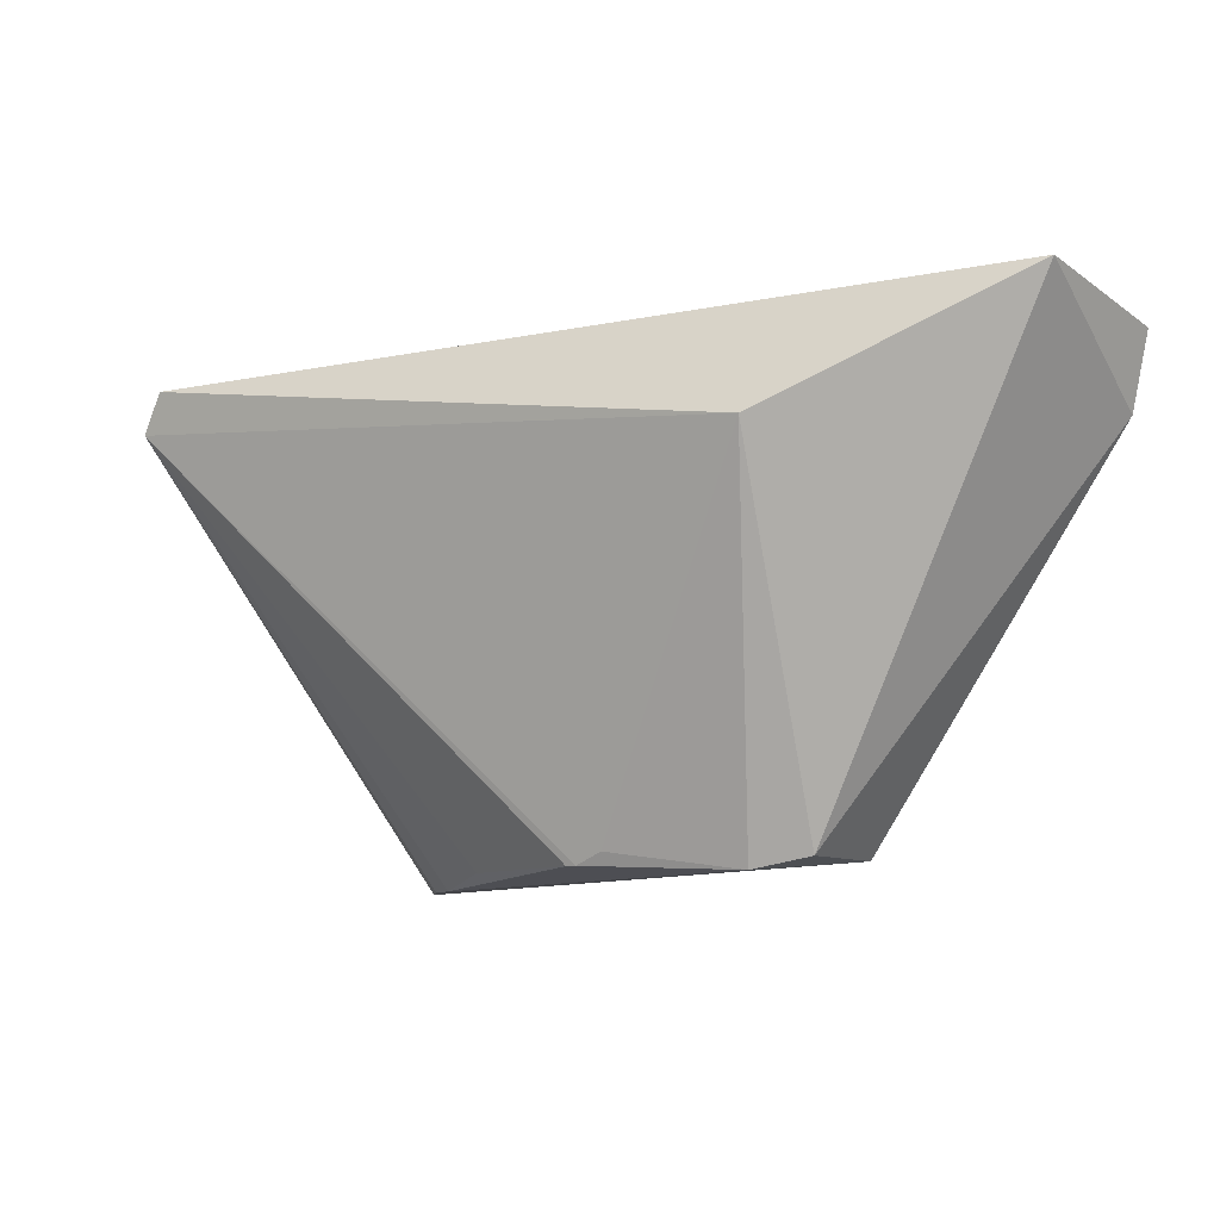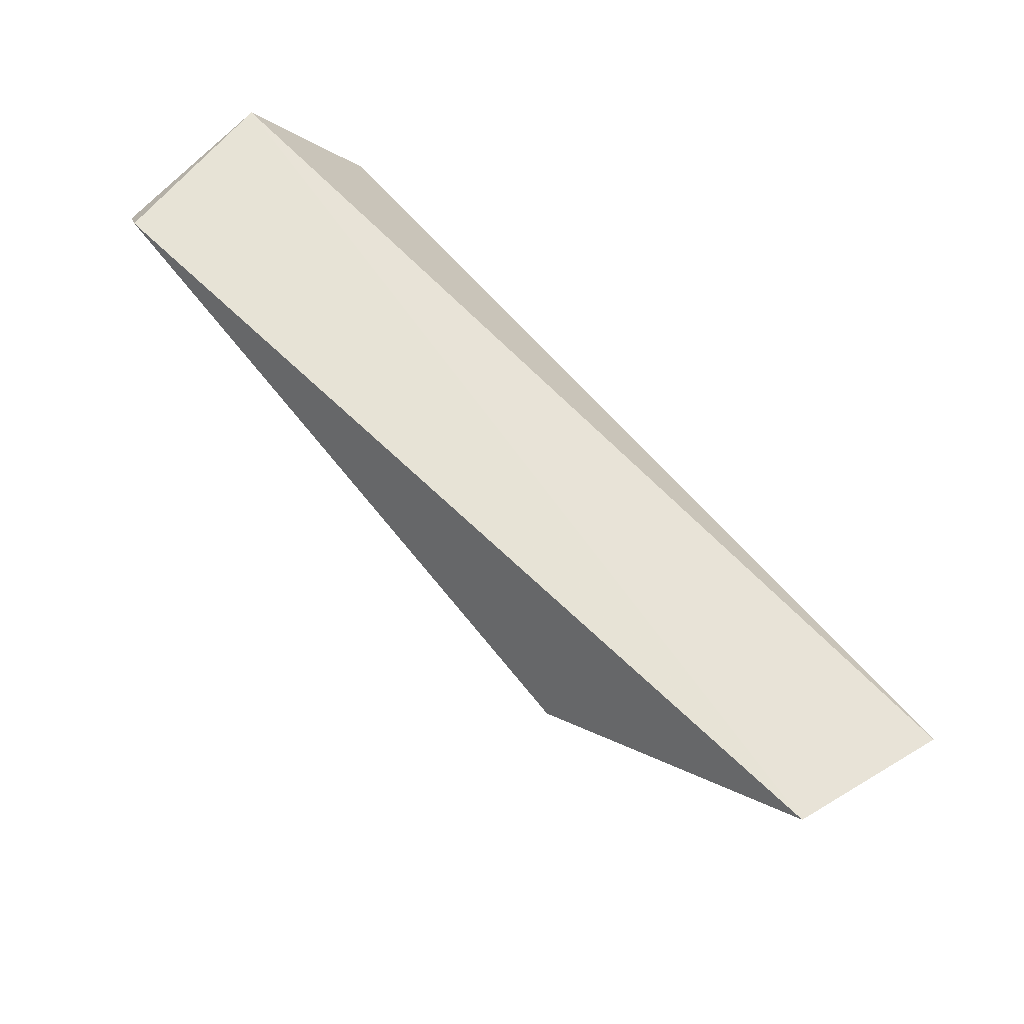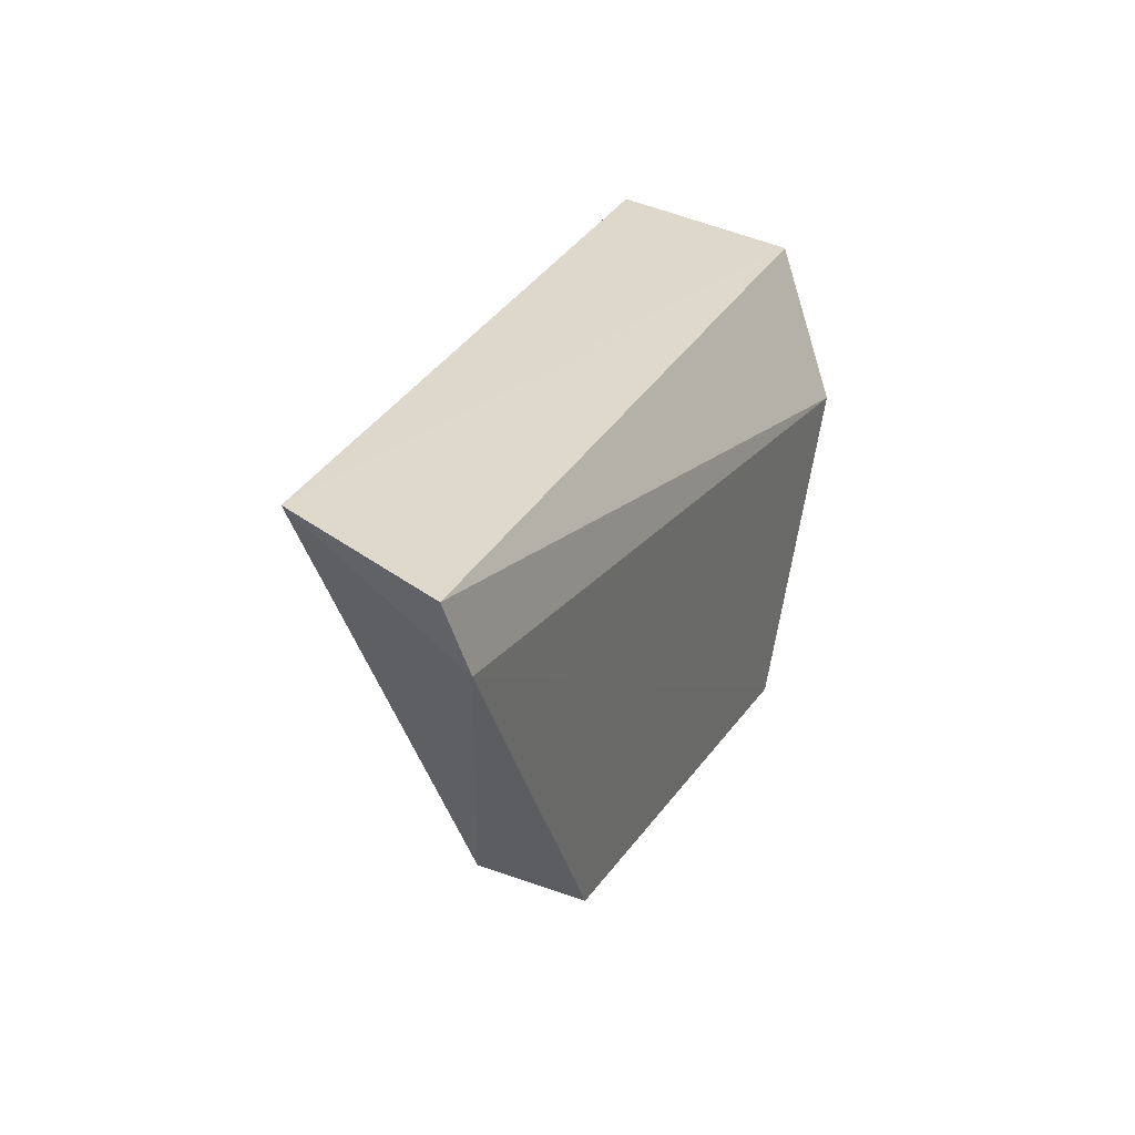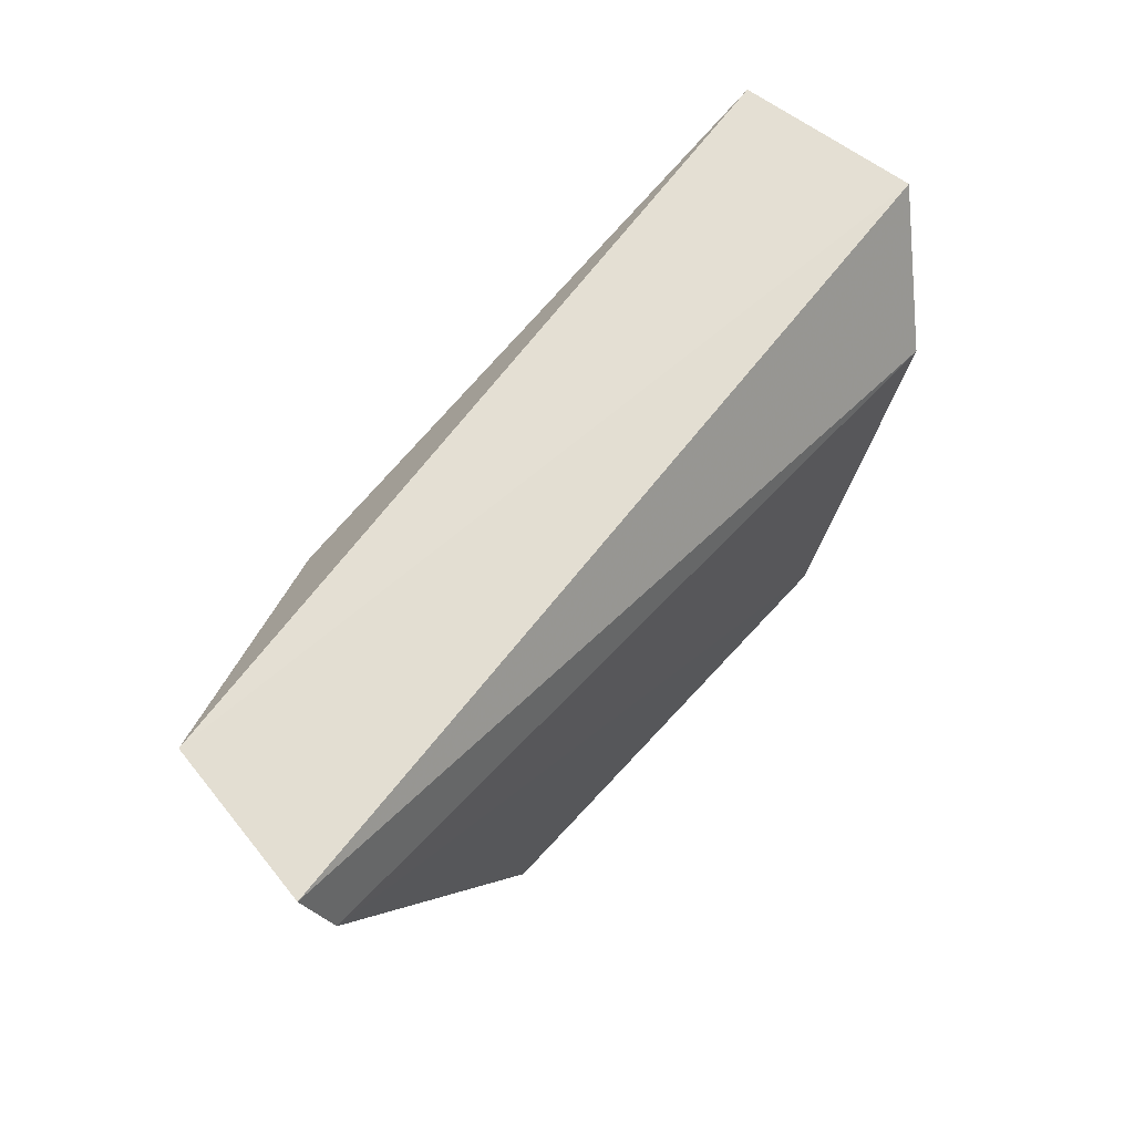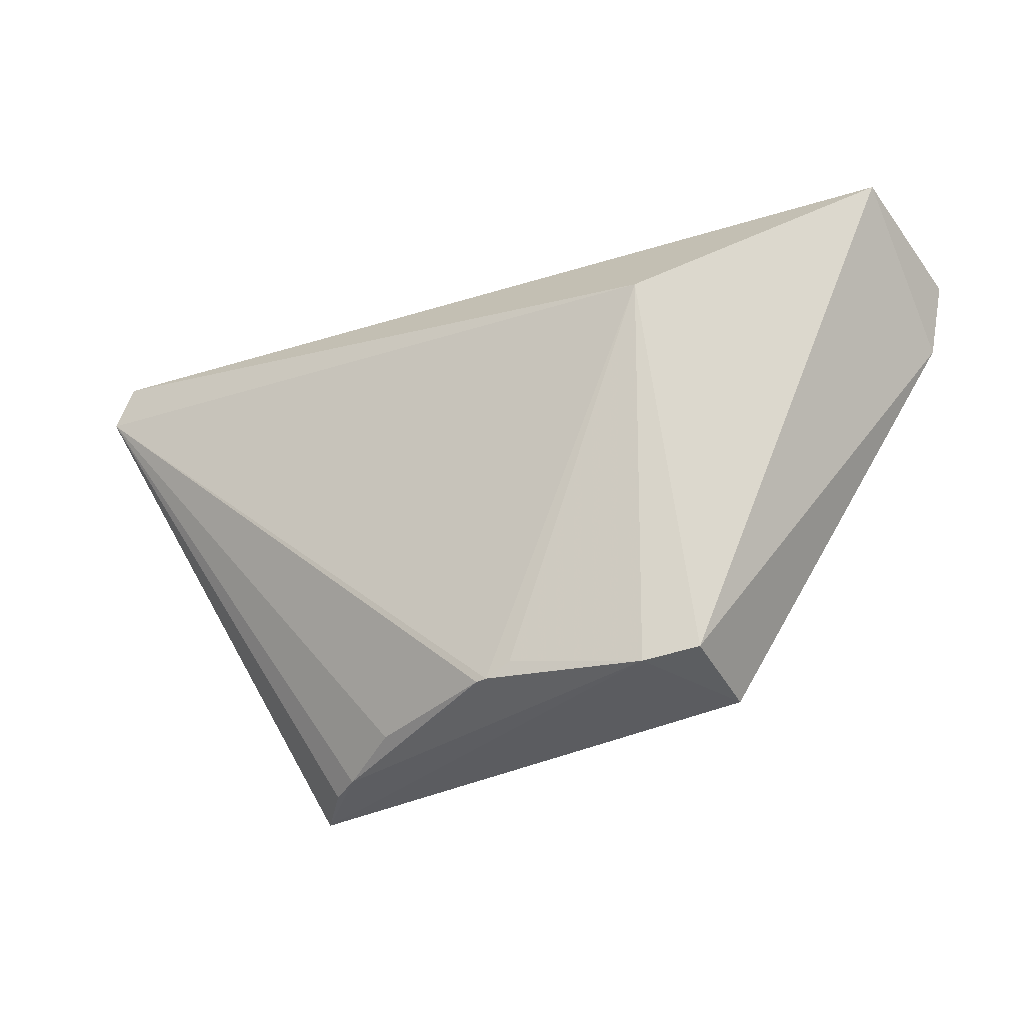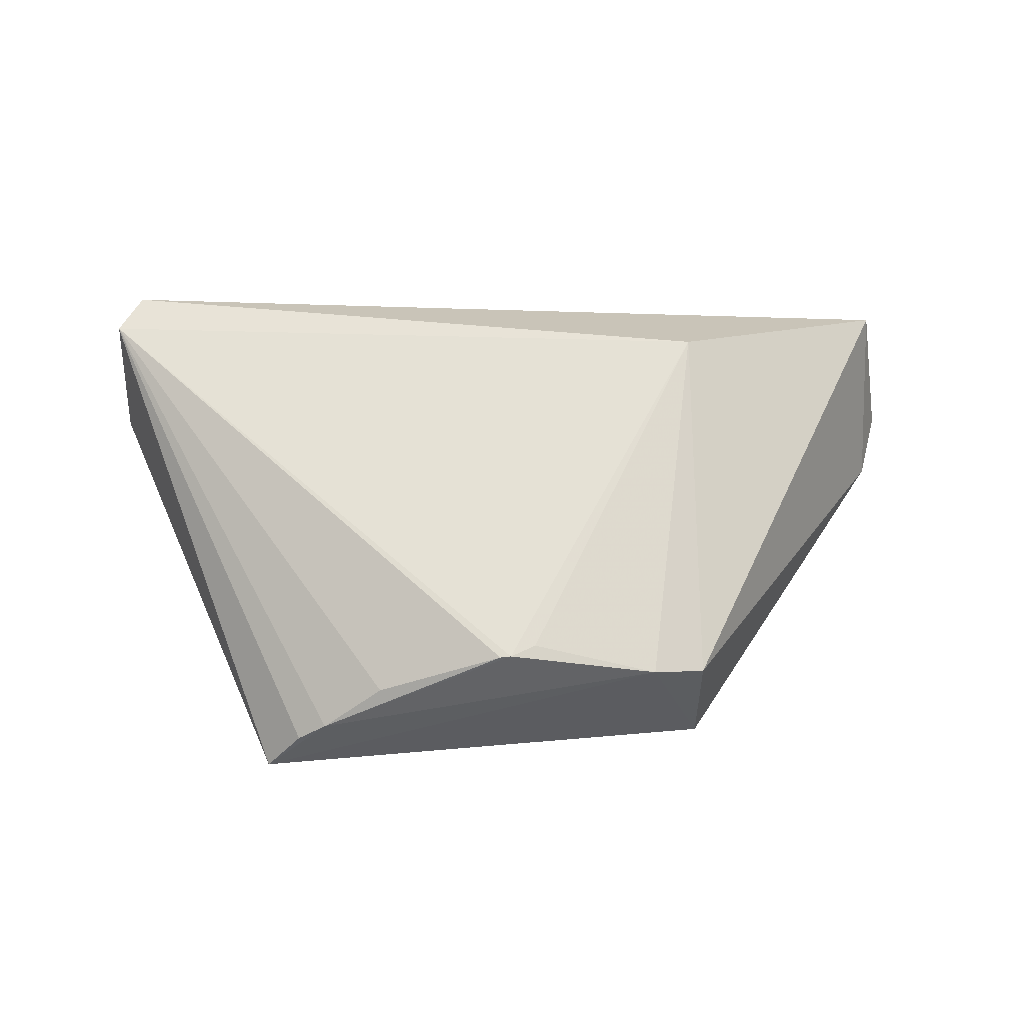
<metadata>
{"format":"obj","ext":"obj","renderer":"f3d","projection":"perspective","resolution":1024,"background":"white","views":[{"elev":-5.0,"azim":-148.1,"up":"+Z"},{"elev":75.3,"azim":-130.6,"up":"+Z"},{"elev":28.6,"azim":-64.8,"up":"+Z"},{"elev":60.4,"azim":-49.9,"up":"+Z"},{"elev":-34.4,"azim":-153.9,"up":"+Z"},{"elev":52.8,"azim":179.0,"up":"+Y"}]}
</metadata>
<code>
v 0.1404 0.09505 -0.2469
v 0.1655 0.1252 -0.1952
v -0.1874 0.09762 -0.1763
v -0.0885 0.1911 -0.2087
v -0.004825 0.1596 -0.3494
v 0.1511 0.1909 -0.1792
v -0.08776 0.09869 -0.348
v -0.1778 0.1541 -0.1628
v 0.1602 0.1886 -0.1942
v 0.09353 0.0992 -0.3624
v -0.1797 0.09218 -0.2033
v -0.08808 0.1409 -0.3454
v -0.009009 0.1599 -0.3492
v 0.06786 0.1257 -0.3599
v -0.06768 0.148 -0.3501
v 0.04436 0.1414 -0.3527
v 0.07917 0.1176 -0.3606
v -0.01895 0.1601 -0.3444
f 1 2 3
f 8 3 2
f 8 2 6
f 8 6 4
f 9 4 6
f 9 6 2
f 10 9 2
f 10 2 1
f 11 1 3
f 11 3 8
f 11 10 1
f 11 7 10
f 12 8 4
f 12 11 8
f 12 7 11
f 13 9 5
f 13 4 9
f 14 13 5
f 15 12 4
f 15 13 14
f 15 7 12
f 15 14 10
f 15 10 7
f 16 14 5
f 16 5 9
f 16 9 14
f 17 14 9
f 17 9 10
f 17 10 14
f 18 15 4
f 18 4 13
f 18 13 15

</code>
